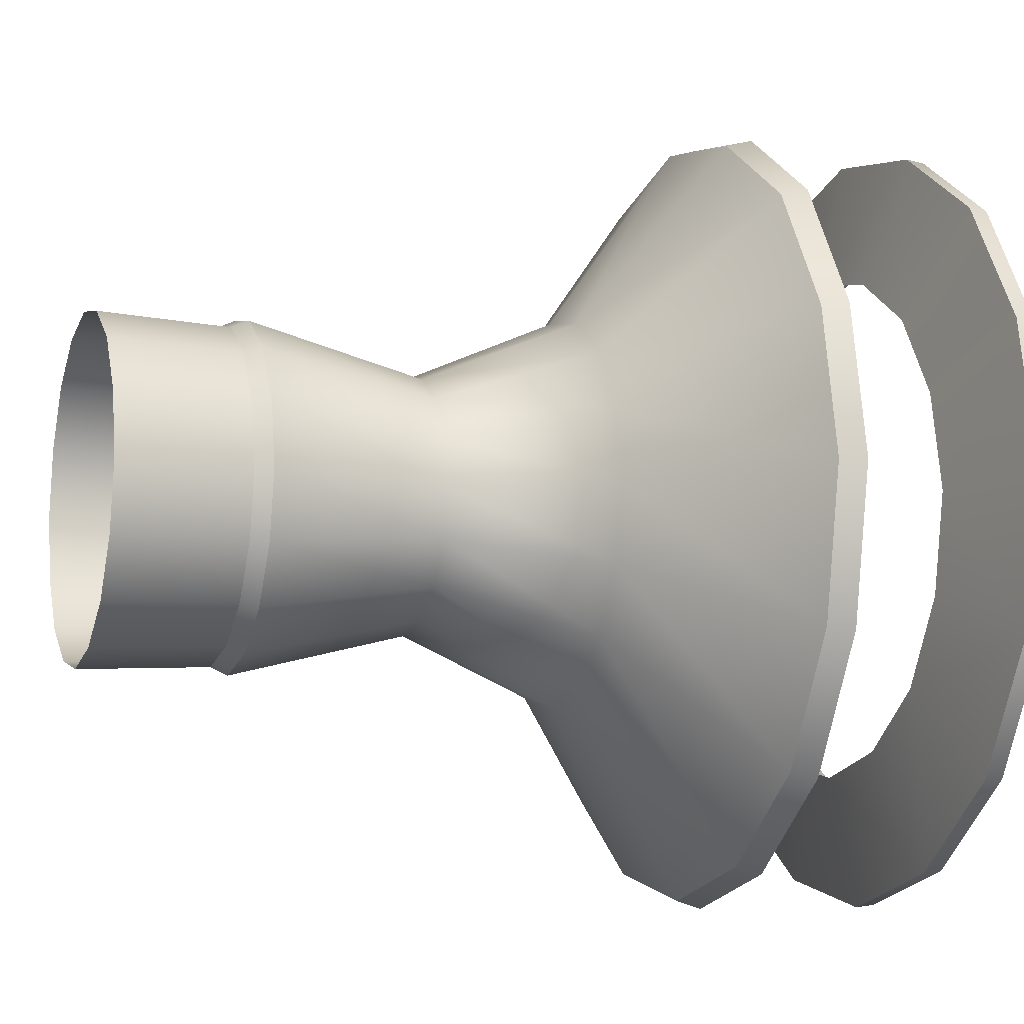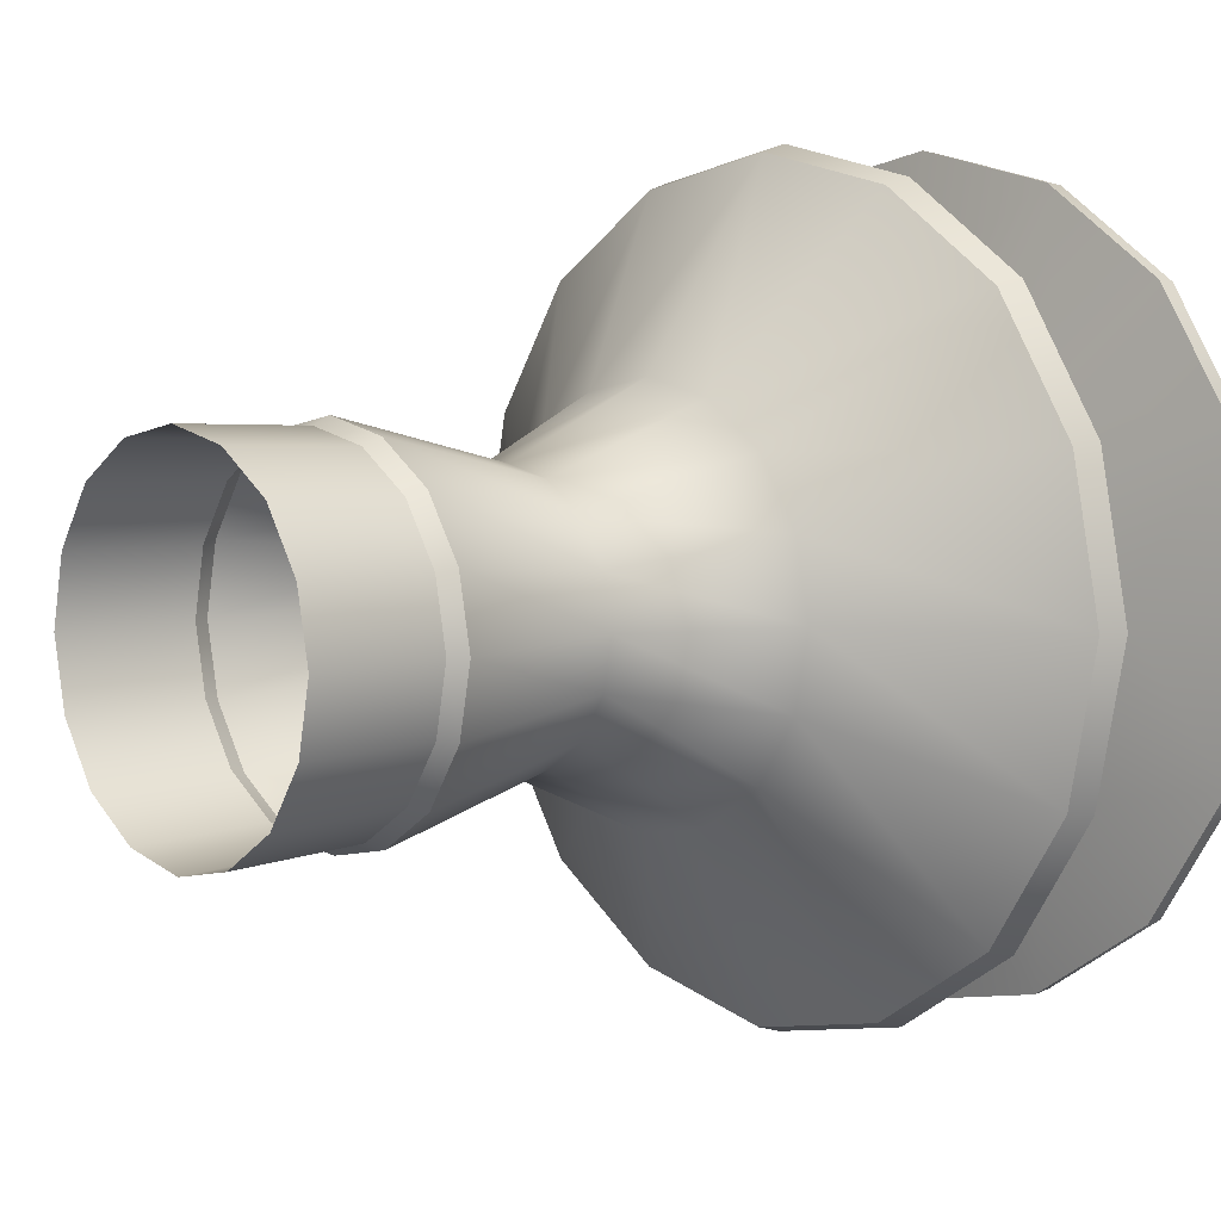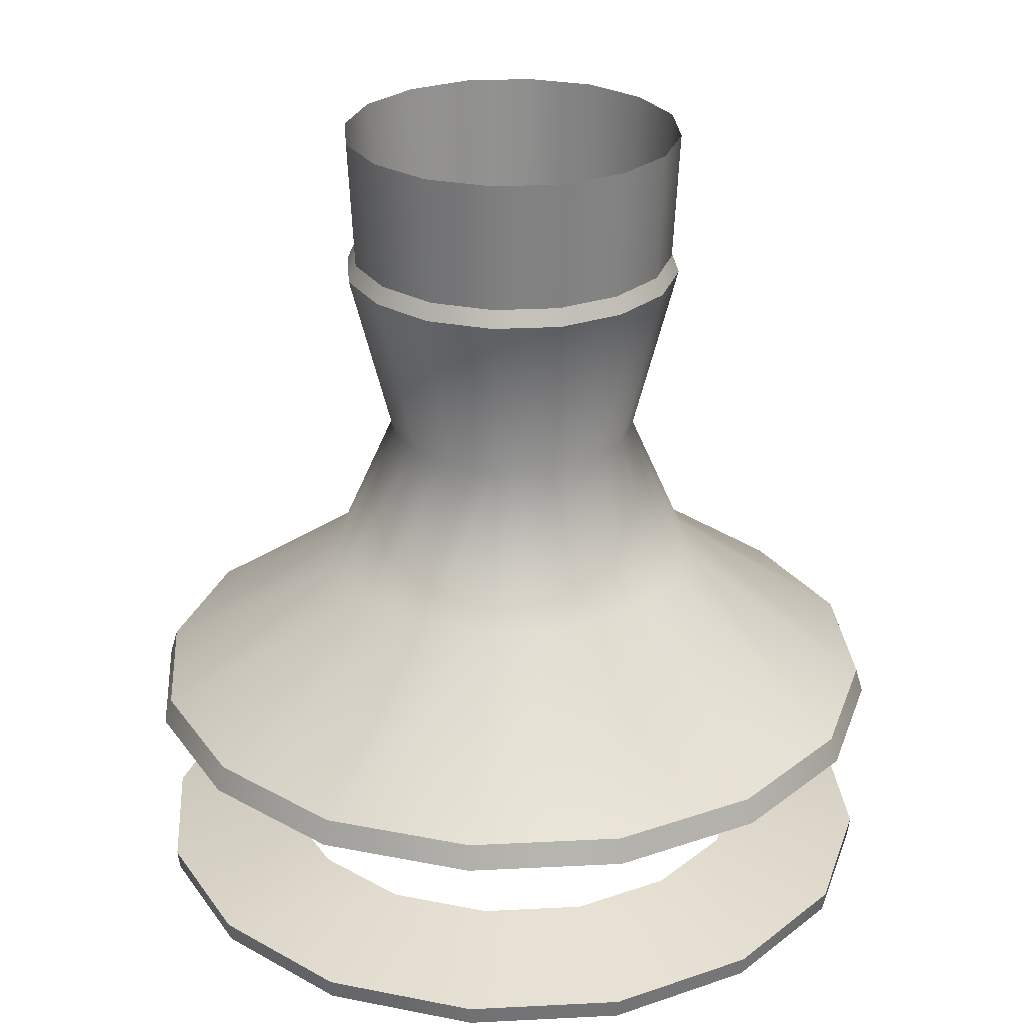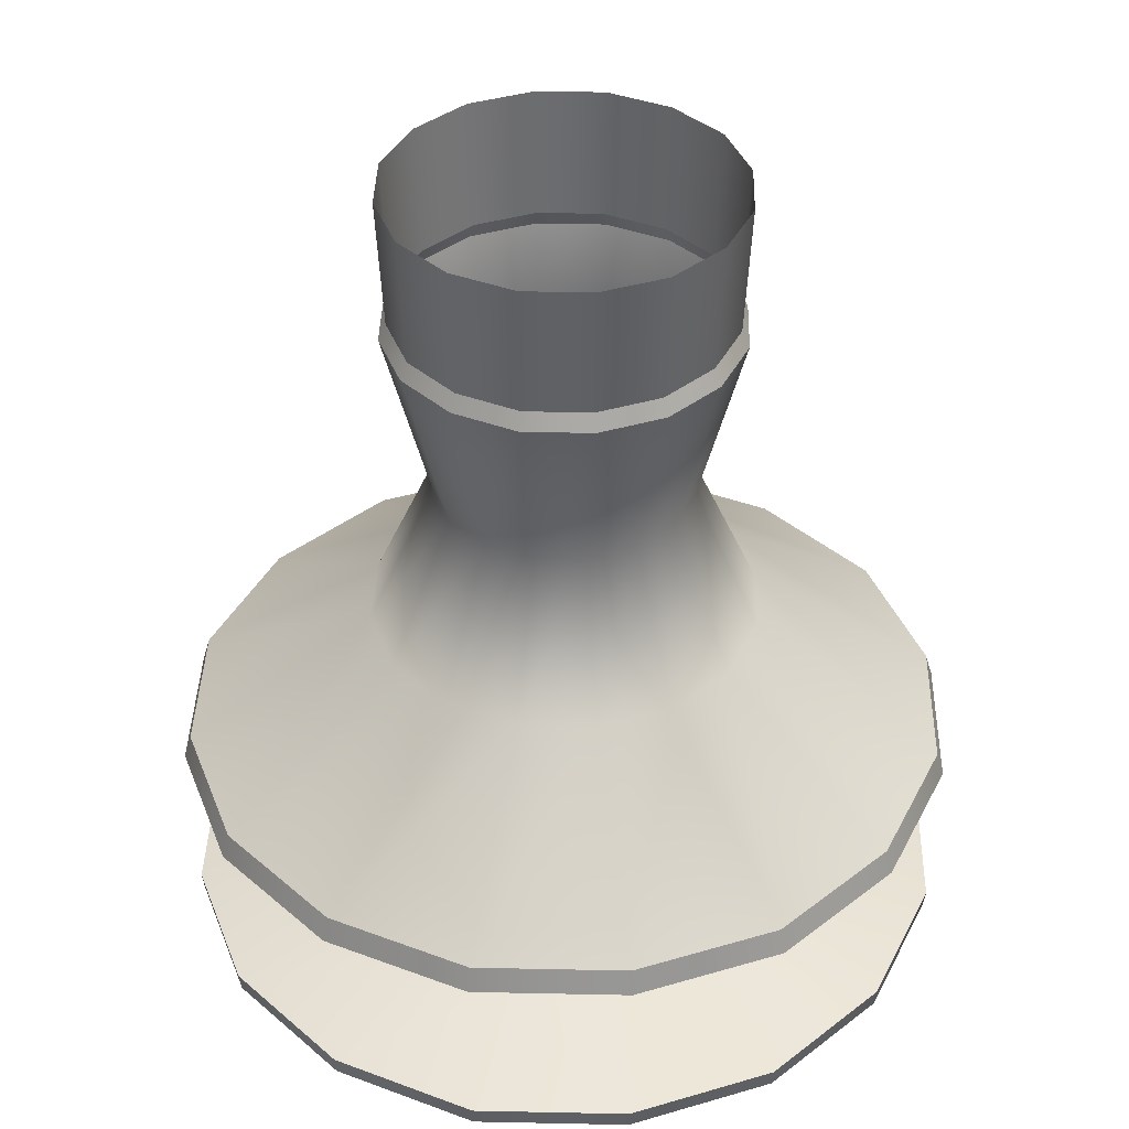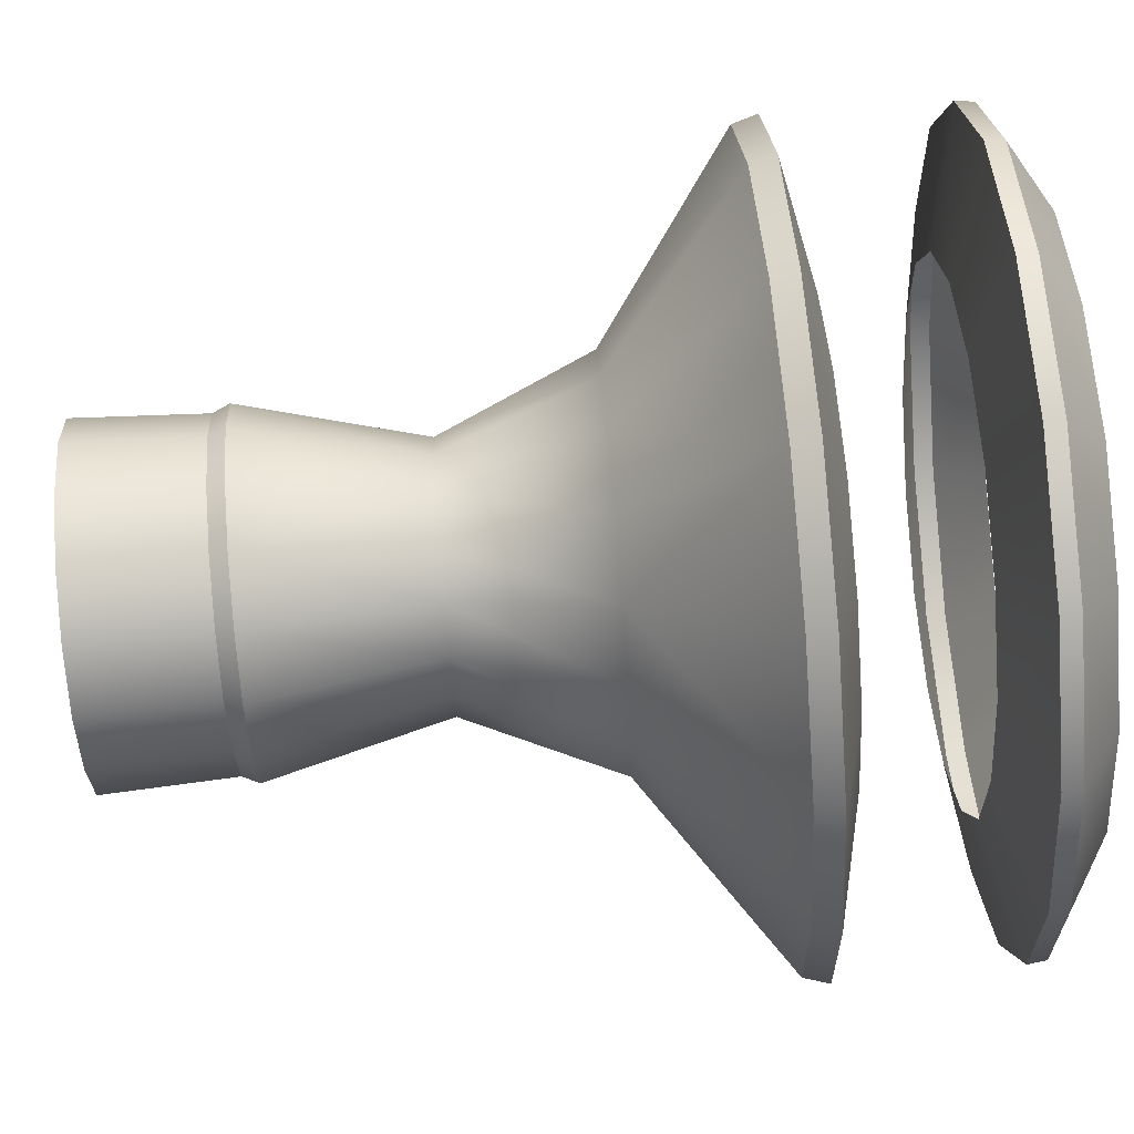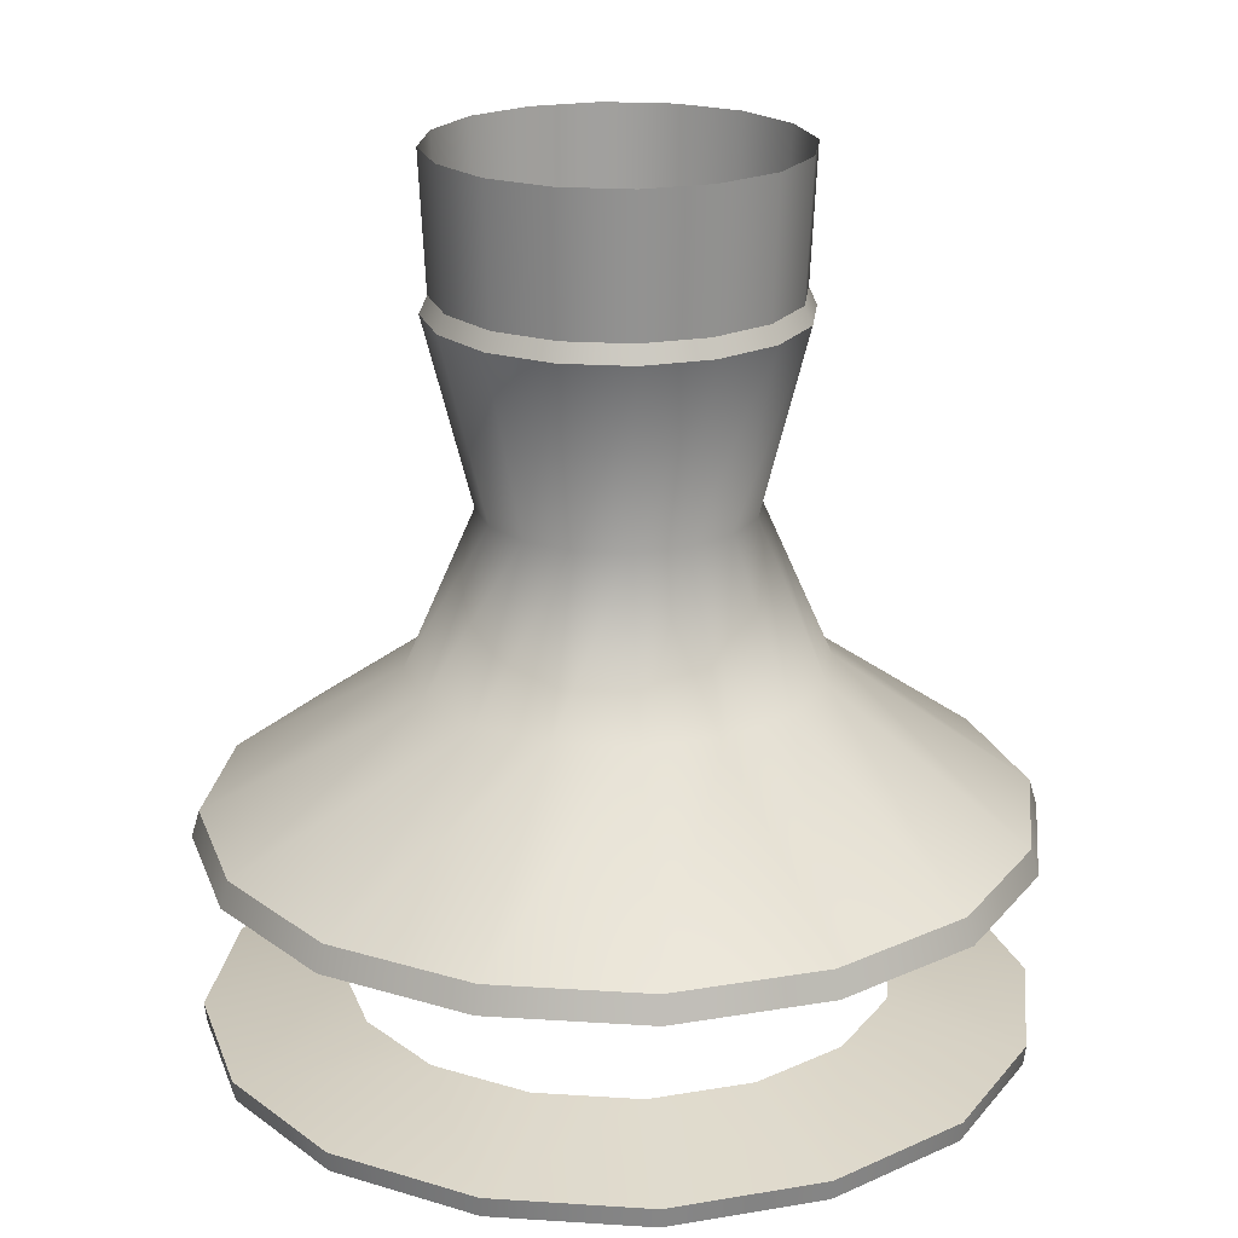
<metadata>
{"format":"obj","ext":"obj","renderer":"f3d","projection":"perspective","resolution":1024,"background":"white","views":[{"elev":-9.0,"azim":-109.1,"up":"+Z"},{"elev":6.3,"azim":-131.0,"up":"+Z"},{"elev":27.0,"azim":163.8,"up":"+Y"},{"elev":39.3,"azim":58.2,"up":"+Y"},{"elev":77.9,"azim":-94.8,"up":"+Z"},{"elev":21.3,"azim":129.9,"up":"+Y"}]}
</metadata>
<code>
v 9.755 7e-06 -9.755
v 0 7e-06 -13.8
v -9.755 7e-06 -9.755
v -13.8 7e-06 0
v -9.755 7e-06 9.755
v 0 7e-06 13.8
v 9.755 7e-06 9.755
v 13.8 7e-06 0
v 0 -10.38 13.3
v -9.407 -10.38 9.407
v -13.3 -10.38 0
v -9.407 -10.38 -9.407
v 0 -10.38 -13.3
v 9.407 -10.38 -9.407
v 13.3 -10.38 0
v 9.407 -10.38 9.407
v -1e-06 -48.85 30.87
v 21.83 -48.85 21.83
v 30.87 -48.85 -2e-06
v 21.83 -48.85 -21.83
v -1e-06 -48.85 -30.87
v -21.83 -48.85 -21.83
v -30.87 -48.85 -1e-06
v -21.83 -48.85 21.83
v 0 -53.41 20.62
v 14.58 -53.41 14.58
v 20.62 -53.41 0
v 14.58 -53.41 -14.58
v 0 -53.41 -20.62
v -14.58 -53.41 -14.58
v -20.62 -53.41 0
v -14.58 -53.41 14.58
v 0 -62.5 20.76
v 14.68 -62.5 14.68
v 20.76 -62.5 0
v 14.68 -62.5 -14.68
v 0 -62.5 -20.76
v -14.68 -62.5 -14.68
v -20.76 -62.5 0
v -14.68 -62.5 14.68
v -1e-06 -66.26 31.1
v 21.99 -66.26 21.99
v 31.1 -66.26 -2e-06
v 21.99 -66.26 -21.99
v -1e-06 -66.26 -31.1
v -21.99 -66.26 -21.99
v -31.1 -66.26 -2e-06
v -21.99 -66.26 21.99
v -7.28 -26.02 7.28
v 0 -26.02 10.29
v 7.28 -26.02 7.28
v 10.29 -26.02 0
v -5.075 -10.38 12.25
v -12.25 -10.38 5.075
v -12.25 -10.38 -5.075
v -5.075 -10.38 -12.25
v 5.075 -10.38 -12.25
v 12.25 -10.38 -5.075
v 12.25 -10.38 5.075
v 5.075 -10.38 12.25
v -5.263 9e-06 12.71
v -12.71 9e-06 5.263
v -12.71 9e-06 -5.263
v -5.263 9e-06 -12.71
v 5.263 9e-06 -12.71
v 12.71 9e-06 -5.263
v 12.71 9e-06 5.263
v 5.263 9e-06 12.71
v -9.839 -11.72 9.839
v 0 -11.72 13.92
v -13.92 -11.72 0
v -9.839 -11.72 -9.839
v 0 -11.72 -13.92
v 9.839 -11.72 -9.839
v 13.92 -11.72 0
v 9.839 -11.72 9.839
v 0 -38.12 -15.67
v 11.08 -38.12 -11.08
v -11.08 -38.12 -11.08
v -15.67 -38.12 0
v -11.08 -38.12 11.08
v 0 -38.12 15.67
v 11.08 -38.12 11.08
v 15.67 -38.12 0
v 11.78 -48.85 28.43
v 28.43 -48.85 11.78
v 28.43 -48.85 -11.78
v 11.78 -48.85 -28.43
v -11.78 -48.85 -28.43
v -28.43 -48.85 -11.78
v -28.43 -48.85 11.78
v -11.78 -48.85 28.43
v 22.26 -50.86 22.26
v -1e-06 -50.86 31.48
v 31.48 -50.86 -2e-06
v 22.26 -50.86 -22.26
v -1e-06 -50.86 -31.48
v -22.26 -50.86 -22.26
v -31.48 -50.86 -1e-06
v -22.26 -50.86 22.26
v 22.12 -64.72 22.12
v -1e-06 -64.72 31.29
v 11.86 -66.26 28.64
v 31.29 -64.72 -2e-06
v 28.64 -66.26 11.86
v 22.12 -64.72 -22.12
v 28.64 -66.26 -11.86
v -1e-06 -64.72 -31.29
v 11.86 -66.26 -28.64
v -22.12 -64.72 -22.12
v -11.86 -66.26 -28.64
v -31.29 -64.72 -2e-06
v -28.64 -66.26 -11.86
v -22.12 -64.72 22.12
v -28.64 -66.26 11.86
v -11.86 -66.26 28.64
v 7.864 -53.41 18.99
v 18.99 -53.41 7.864
v 18.99 -53.41 -7.864
v 7.864 -53.41 -18.99
v -7.864 -53.41 -18.99
v -18.99 -53.41 -7.864
v -18.99 -53.41 7.864
v -7.864 -53.41 18.99
v 7.92 -62.5 19.12
v 19.12 -62.5 7.92
v 19.12 -62.5 -7.92
v 7.92 -62.5 -19.12
v -7.92 -62.5 -19.12
v -19.12 -62.5 -7.92
v -19.12 -62.5 7.92
v -7.92 -62.5 19.12
v 7.28 -26.02 -7.28
v 0 -26.02 -10.29
v -7.28 -26.02 -7.28
v -10.29 -26.02 0
v 3.927 -26.02 -9.481
v -3.927 -26.02 -9.481
v -9.481 -26.02 -3.927
v -9.481 -26.02 3.927
v -3.927 -26.02 9.481
v 3.927 -26.02 9.481
v 9.481 -26.02 3.927
v 9.481 -26.02 -3.927
v -5.308 -11.72 12.82
v -12.82 -11.72 5.308
v -12.82 -11.72 -5.308
v -5.308 -11.72 -12.82
v 5.308 -11.72 -12.82
v 12.82 -11.72 -5.308
v 12.82 -11.72 5.308
v 5.308 -11.72 12.82
v 5.977 -38.12 -14.43
v -5.977 -38.12 -14.43
v -14.43 -38.12 -5.977
v -14.43 -38.12 5.977
v -5.977 -38.12 14.43
v 5.977 -38.12 14.43
v 14.43 -38.12 5.977
v 14.43 -38.12 -5.977
v 12.01 -50.86 28.99
v 28.99 -50.86 12.01
v 28.99 -50.86 -12.01
v 12.01 -50.86 -28.99
v -12.01 -50.86 -28.99
v -28.99 -50.86 -12.01
v -28.99 -50.86 12.01
v -12.01 -50.86 28.99
v 11.94 -64.72 28.82
v 28.82 -64.72 11.94
v 28.82 -64.72 -11.94
v 11.94 -64.72 -28.82
v -11.94 -64.72 -28.82
v -28.82 -64.72 -11.94
v -28.82 -64.72 11.94
v -11.94 -64.72 28.82
v -1e-06 -69.68 25.52
v 9.734 -69.68 23.5
v 18.04 -69.68 18.04
v 23.5 -69.68 9.734
v 25.52 -69.68 -1e-06
v 23.5 -69.68 -9.734
v 18.04 -69.68 -18.04
v 9.734 -69.68 -23.5
v -1e-06 -69.68 -25.52
v -9.734 -69.68 -23.5
v -18.04 -69.68 -18.04
v -23.5 -69.68 -9.734
v -25.52 -69.68 -1e-06
v -23.5 -69.68 9.734
v -18.04 -69.68 18.04
v -9.734 -69.68 23.5
f 137 133 78 153
f 134 137 153 77
f 137 134 73 149
f 133 137 149 74
f 138 134 77 154
f 135 138 154 79
f 138 135 72 148
f 134 138 148 73
f 139 135 79 155
f 136 139 155 80
f 139 136 71 147
f 135 139 147 72
f 140 136 80 156
f 49 140 156 81
f 140 49 69 146
f 136 140 146 71
f 141 49 81 157
f 50 141 157 82
f 141 50 70 145
f 49 141 145 69
f 142 50 82 158
f 51 142 158 83
f 142 51 76 152
f 70 50 142 152
f 143 51 83 159
f 52 143 159 84
f 143 52 75 151
f 51 143 151 76
f 144 52 84 160
f 133 144 160 78
f 144 133 74 150
f 52 144 150 75
f 10 53 61 5
f 53 9 6 61
f 11 54 62 4
f 54 10 5 62
f 12 55 63 3
f 55 11 4 63
f 13 56 64 2
f 56 12 3 64
f 14 57 65 1
f 57 13 2 65
f 15 58 66 8
f 58 14 1 66
f 16 59 67 7
f 59 15 8 67
f 6 9 60 68
f 60 16 7 68
f 145 70 9 53
f 69 145 53 10
f 146 69 10 54
f 71 146 54 11
f 147 71 11 55
f 72 147 55 12
f 148 72 12 56
f 73 148 56 13
f 149 73 13 57
f 74 149 57 14
f 150 74 14 58
f 75 150 58 15
f 151 75 15 59
f 76 151 59 16
f 152 76 16 60
f 70 152 60 9
f 153 78 20 88
f 77 153 88 21
f 154 77 21 89
f 79 154 89 22
f 155 79 22 90
f 80 155 90 23
f 156 80 23 91
f 81 156 91 24
f 157 81 24 92
f 17 82 157 92
f 158 82 17 85
f 83 158 85 18
f 159 83 18 86
f 84 159 86 19
f 160 84 19 87
f 78 160 87 20
f 18 85 161 93
f 85 17 94 161
f 161 94 25 117
f 93 161 117 26
f 19 86 162 95
f 86 18 93 162
f 162 93 26 118
f 95 162 118 27
f 20 87 163 96
f 87 19 95 163
f 163 95 27 119
f 96 163 119 28
f 21 88 164 97
f 88 20 96 164
f 164 96 28 120
f 97 164 120 29
f 22 89 165 98
f 89 21 97 165
f 165 97 29 121
f 98 165 121 30
f 23 90 166 99
f 90 22 98 166
f 166 98 30 122
f 99 166 122 31
f 24 91 167 100
f 91 23 99 167
f 167 99 31 123
f 100 167 123 32
f 17 92 168 94
f 92 24 100 168
f 168 100 32 124
f 25 94 168 124
f 169 102 41 103
f 101 169 103 42
f 170 101 42 105
f 104 170 105 43
f 171 104 43 107
f 106 171 107 44
f 172 106 44 109
f 108 172 109 45
f 173 108 45 111
f 110 173 111 46
f 174 110 46 113
f 112 174 113 47
f 175 112 47 115
f 114 175 115 48
f 176 114 48 116
f 102 176 116 41
f 102 169 125 33
f 169 101 34 125
f 34 101 170 126
f 170 104 35 126
f 35 104 171 127
f 171 106 36 127
f 36 106 172 128
f 172 108 37 128
f 37 108 173 129
f 173 110 38 129
f 38 110 174 130
f 174 112 39 130
f 39 112 175 131
f 175 114 40 131
f 40 114 176 132
f 176 102 33 132
f 103 41 177 178
f 42 103 178 179
f 105 42 179 180
f 43 105 180 181
f 107 43 181 182
f 44 107 182 183
f 109 44 183 184
f 45 109 184 185
f 111 45 185 186
f 46 111 186 187
f 113 46 187 188
f 47 113 188 189
f 115 47 189 190
f 48 115 190 191
f 116 48 191 192
f 41 116 192 177

</code>
